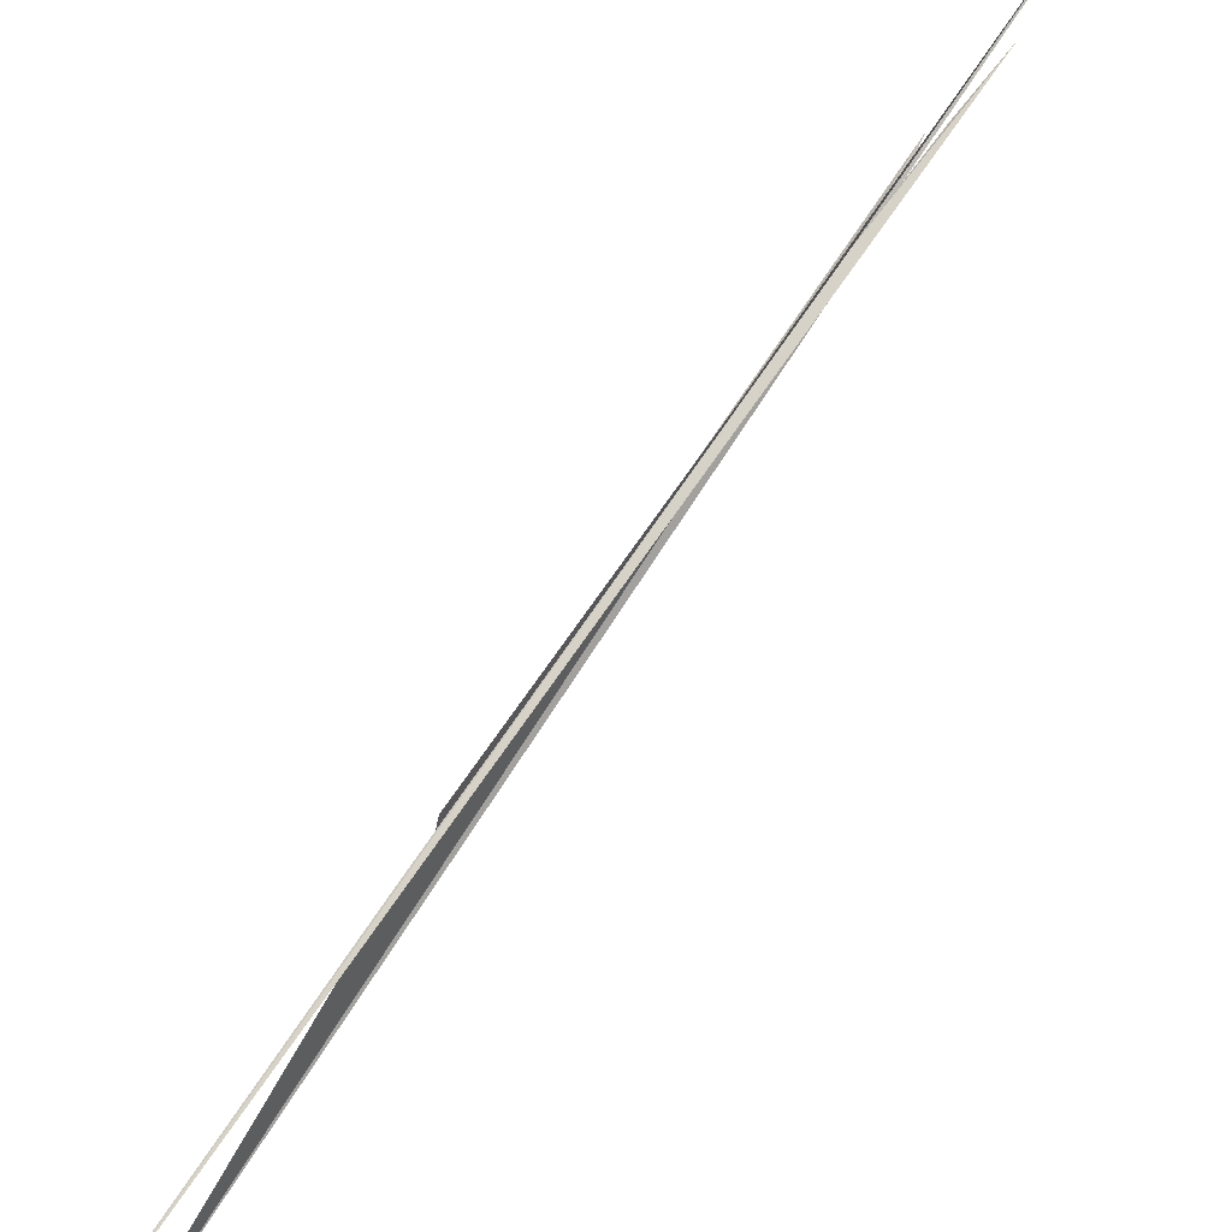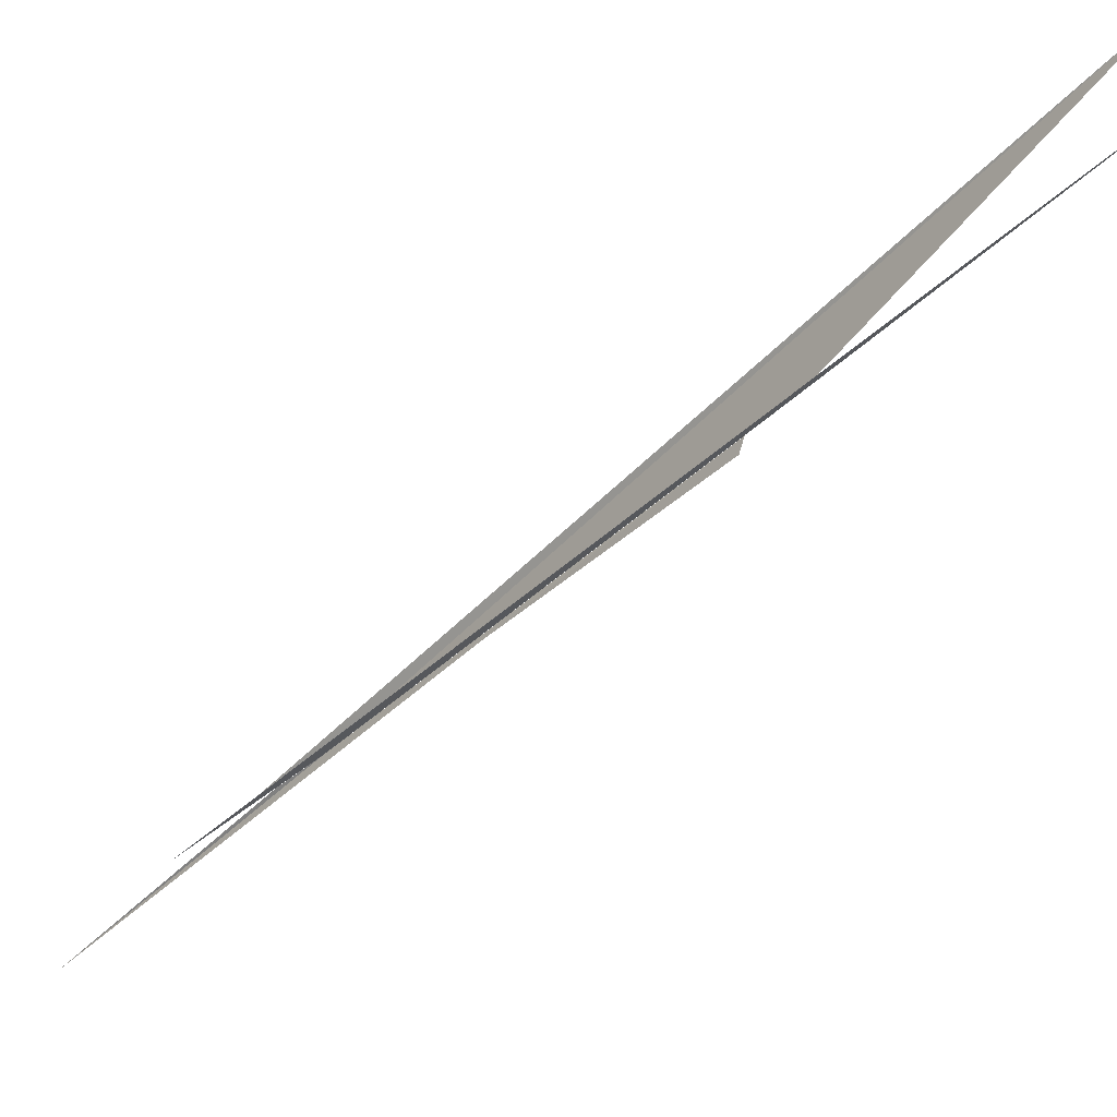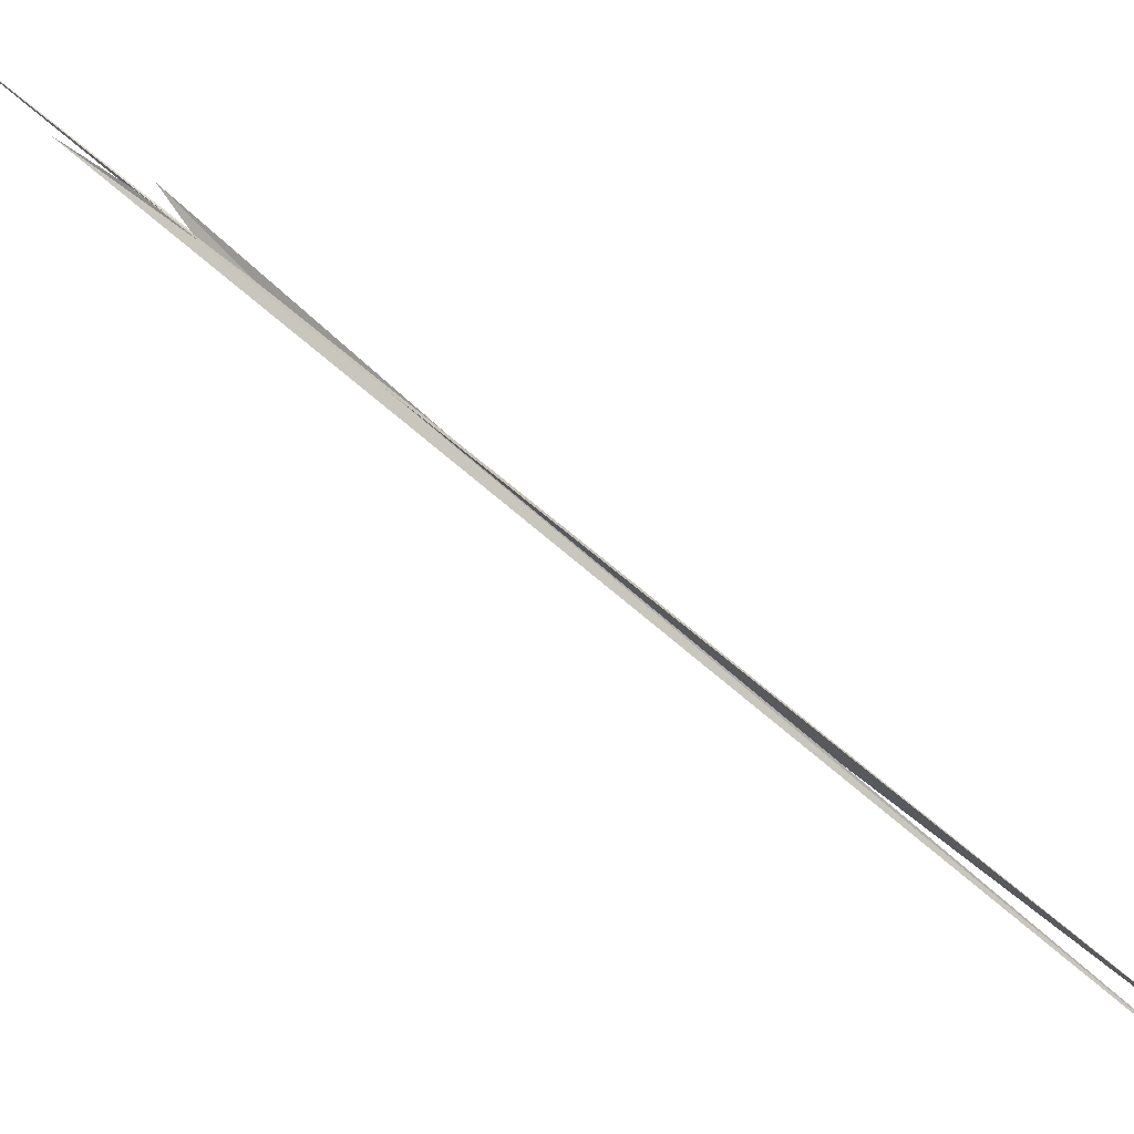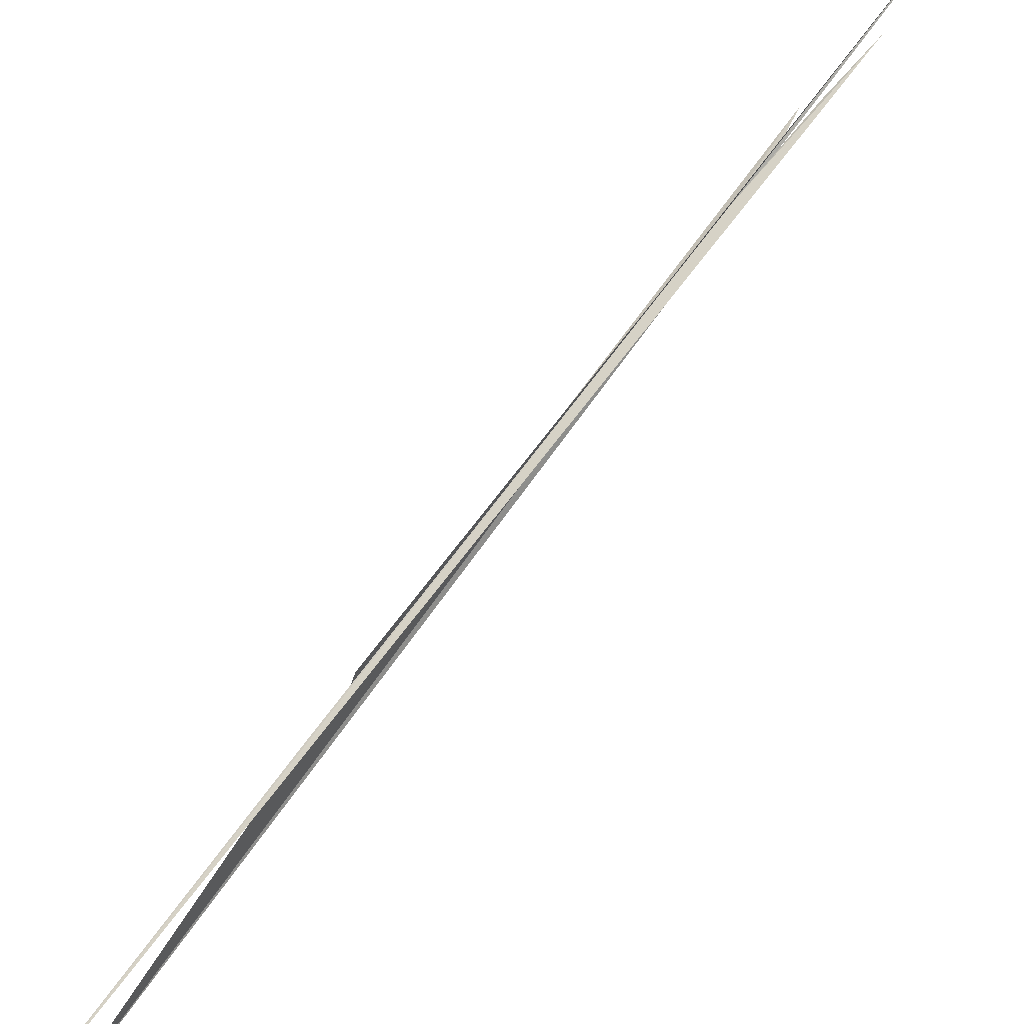
<metadata>
{"format":"obj","ext":"obj","renderer":"f3d","projection":"perspective","resolution":1024,"background":"white","views":[{"elev":-77.9,"azim":133.8,"up":"+Z"},{"elev":-71.6,"azim":-52.3,"up":"+Z"},{"elev":34.9,"azim":-65.4,"up":"+Z"},{"elev":-71.0,"azim":129.6,"up":"+Z"}]}
</metadata>
<code>
v 114.1 71.05 45.44
v 114.1 70.56 45.21
v 114.1 70.57 45.2
v 114 70.5 45.18
v 114 70.07 44.97
v 114 70.11 45.07
v 114.1 71.25 45.53
v 114.1 71.11 45.47
v 114.2 71.43 45.6
v 114.1 71.17 45.5
v 114.1 71.15 45.5
v 114.1 70.77 45.31
f 1 5 4
f 1 4 6
f 1 7 5
f 1 9 8
f 1 6 10
f 1 8 11
f 1 10 7
f 1 11 12
f 1 12 3
f 1 3 2
f 1 2 9

</code>
